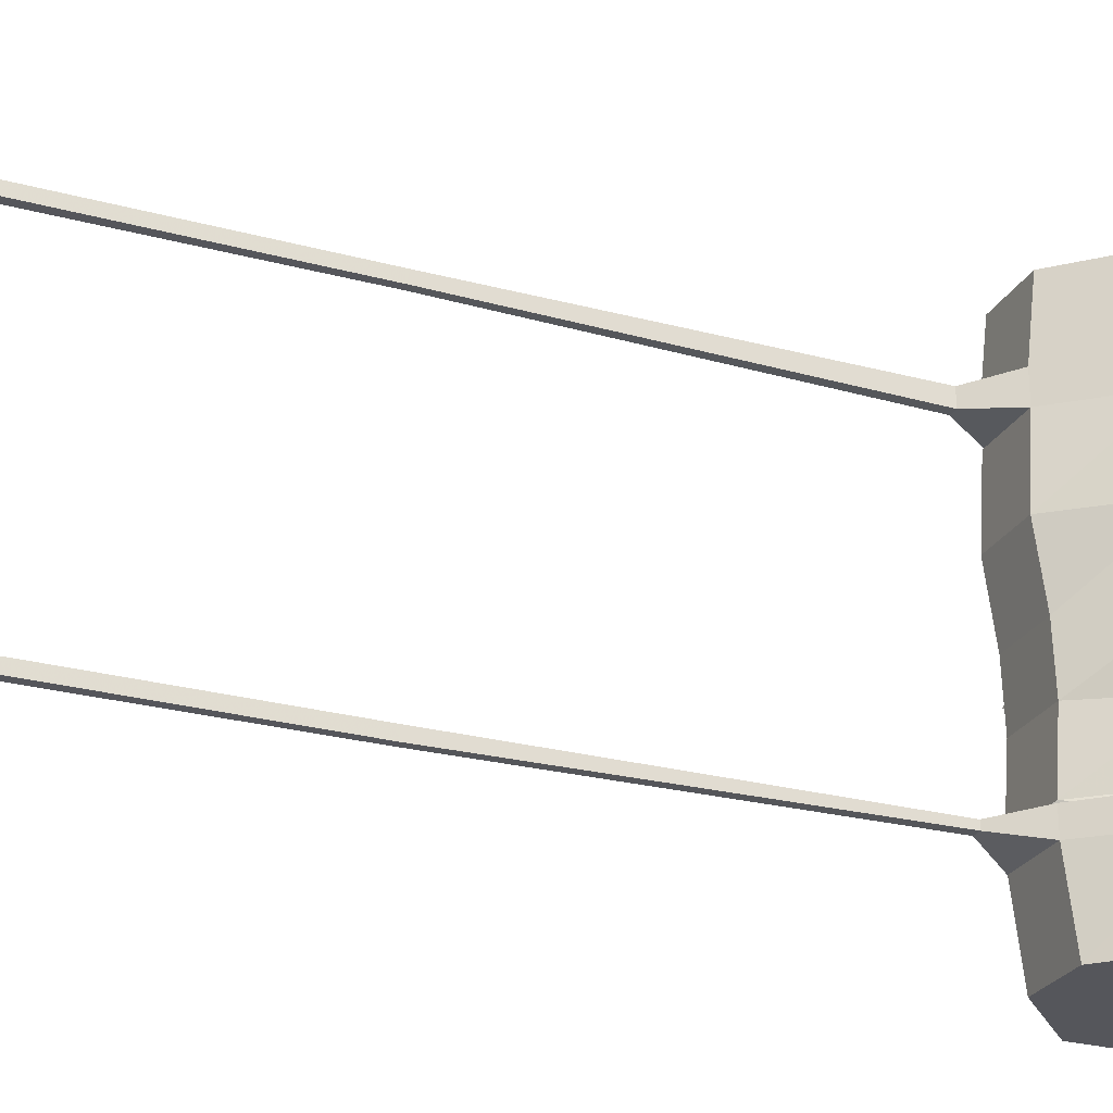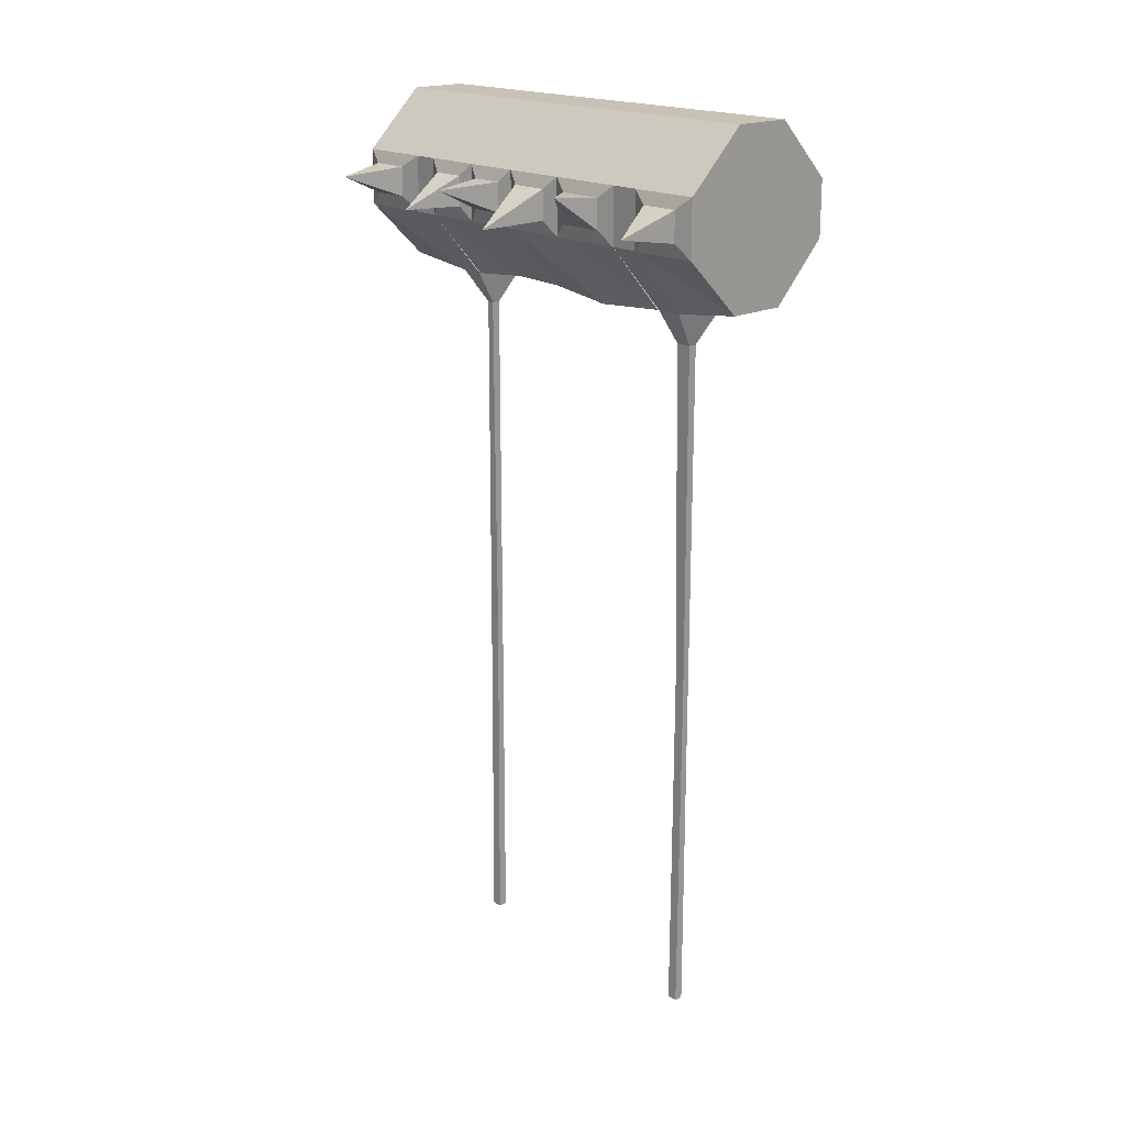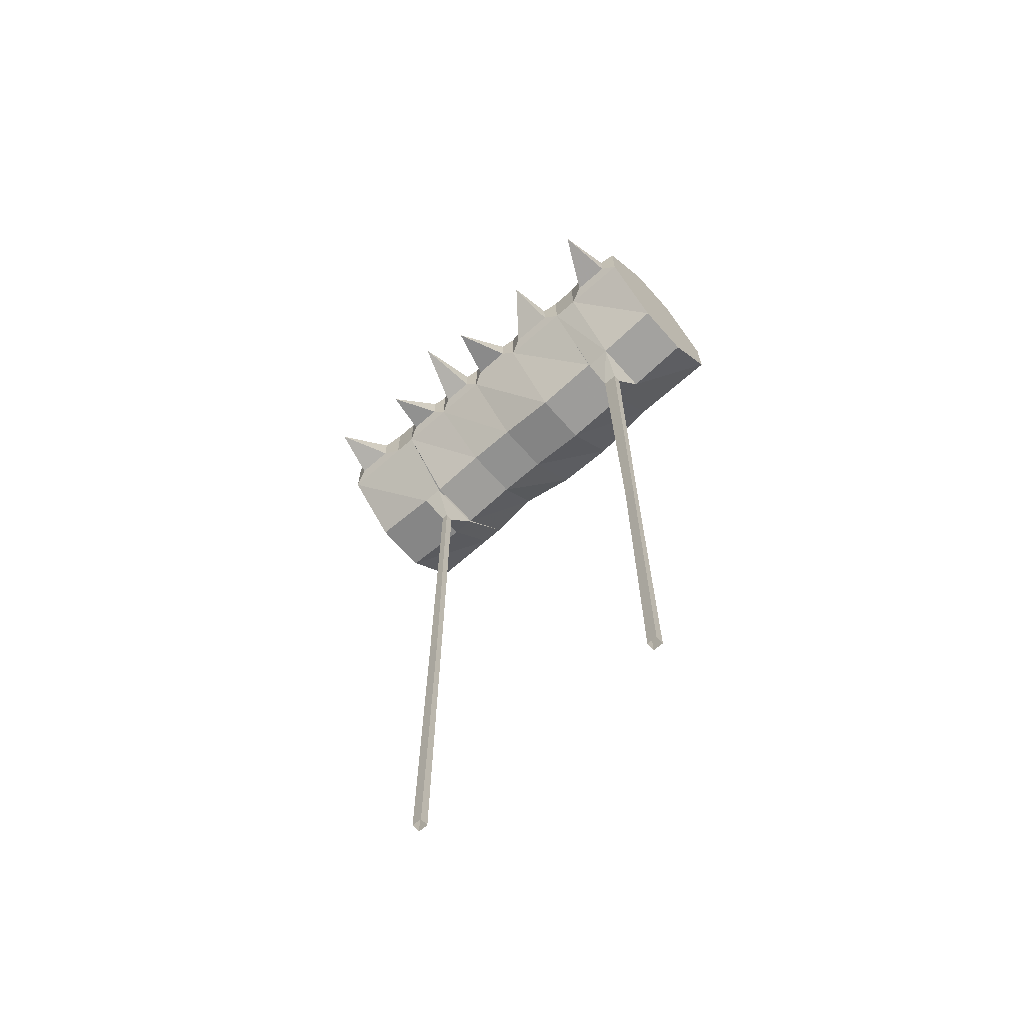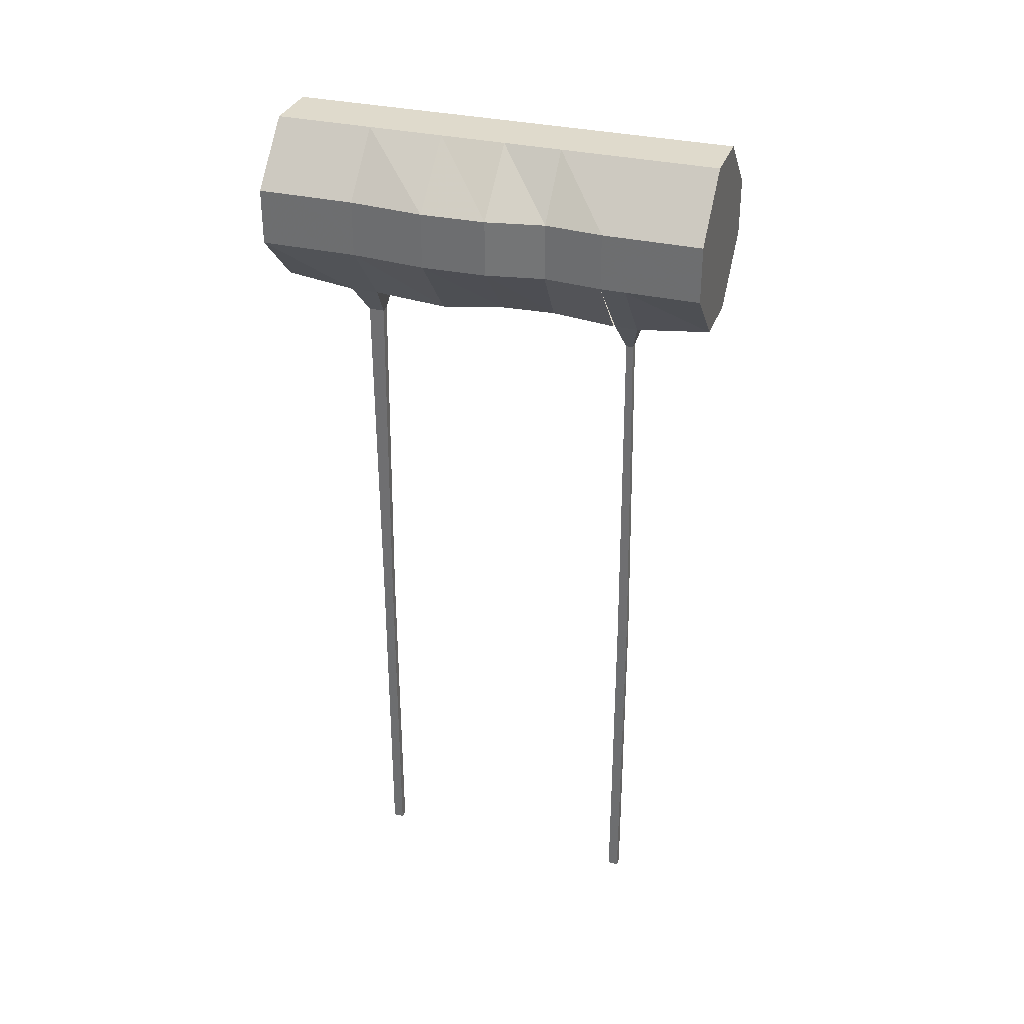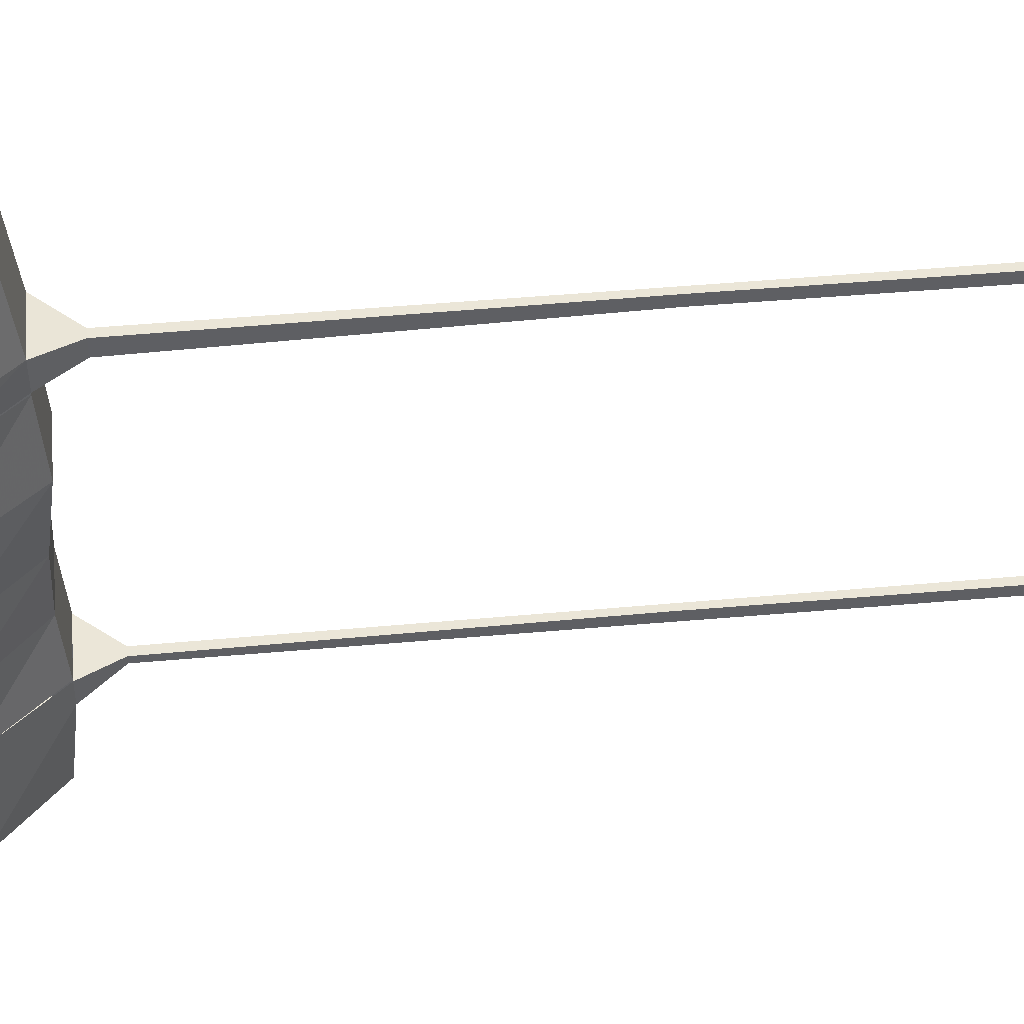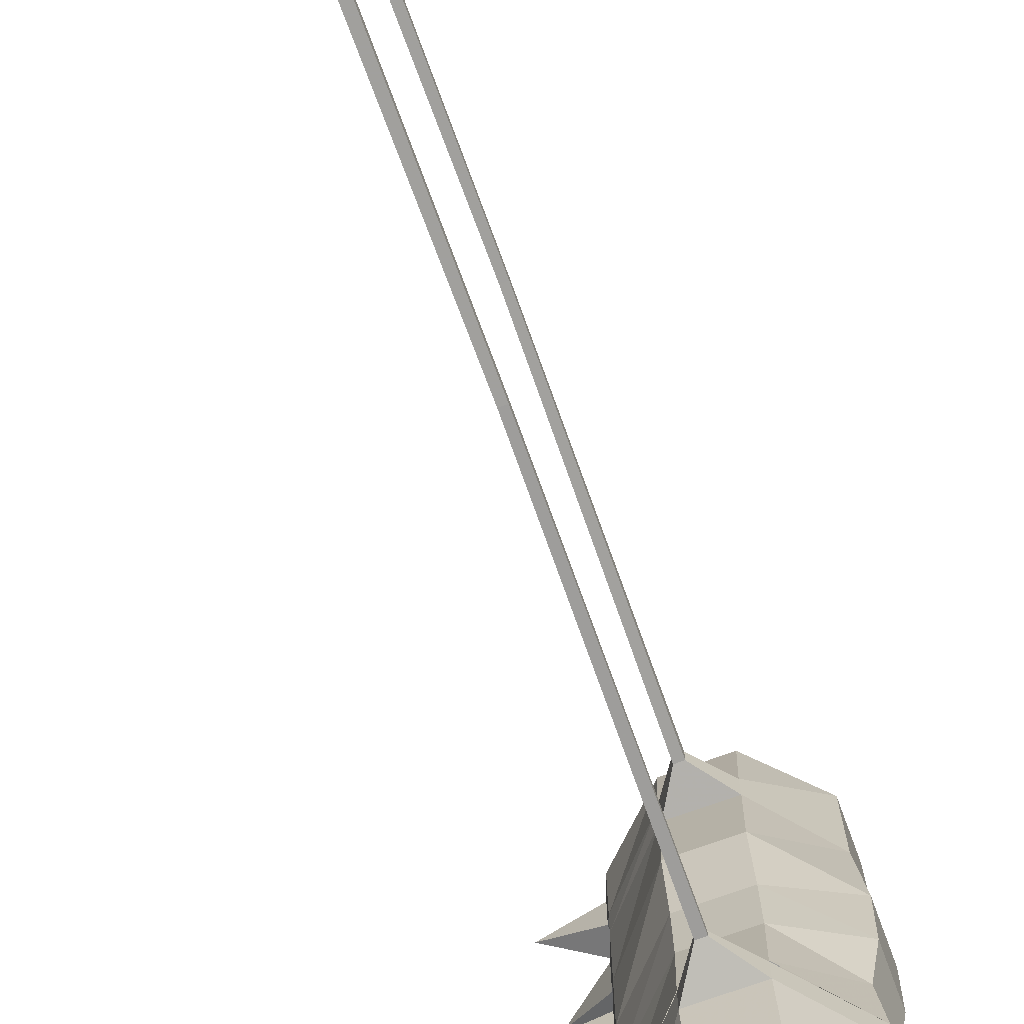
<metadata>
{"format":"obj","ext":"obj","renderer":"f3d","projection":"perspective","resolution":1024,"background":"white","views":[{"elev":-26.3,"azim":66.7,"up":"+Z"},{"elev":19.0,"azim":-43.1,"up":"+Y"},{"elev":-67.3,"azim":-48.4,"up":"+Y"},{"elev":32.5,"azim":108.0,"up":"+Y"},{"elev":46.1,"azim":-96.0,"up":"+Z"},{"elev":-71.7,"azim":20.2,"up":"+Z"}]}
</metadata>
<code>
o object/regicide_trap_logswing
v -261 -152 -121
v -261 -152 -99
v -289 -140 -117
v -261 -135 -121
v -261 -135 -99
v -258 -128 -88
v -258 -128 -130
v -258 -160 -130
v -258 -160 -88
v -258 -160 -74
v -258 -128 -74
v -224 -95 -88
v -224 -95 -130
v -190 -95 -130
v -158 -128 -130
v -158 -160 -130
v -190 -193 -130
v -224 -193 -130
v -224 -198 -88
v -224 -198 -75
v -223 -198 72
v -224 -198 88
v -190 -198 88
v -190 -198 72
v -206 -218 75
v -211 -218 75
v -258 -160 72
v -258 -160 88
v -258 -128 72
v -261 -135 63
v -261 -152 63
v -258 -160 29
v -224 -198 72
v -224 -201 30
v -190 -201 30
v -158 -160 72
v -158 -160 88
v -206 -218 84
v -204 -422 82
v -204 -422 76
v -211 -218 84
v -208 -422 82
v -209 -626 82
v -204 -626 82
v -208 -422 76
v -209 -626 76
v -190 -95 -88
v -224 -95 -74
v -190 -95 -74
v -158 -128 -88
v -190 -198 -88
v -158 -160 -88
v -158 -160 -74
v -190 -198 -75
v -206 -218 -78
v -206 -218 -82
v -158 -128 -74
v -161 -128 -41
v -161 -160 -41
v -190 -198 -74
v -190 -195 -38
v -224 -198 -74
v -224 -195 -38
v -258 -160 -41
v -261 -152 -48
v -261 -152 -67
v -261 -135 -67
v -258 -128 -41
v -190 -95 -41
v -190 -95 -8
v -155 -128 -8
v -155 -160 -8
v -190 -196 -7
v -224 -196 -7
v -258 -160 -8
v -261 -152 -15
v -261 -152 -34
v -261 -135 -48
v -288 -153 -63
v -158 -128 72
v -190 -95 72
v -190 -95 88
v -158 -128 88
v -154 -160 29
v -154 -128 29
v -190 -95 29
v -224 -95 72
v -224 -95 88
v -224 -95 128
v -190 -95 128
v -158 -128 128
v -258 -128 88
v -258 -128 128
v -224 -193 128
v -158 -160 128
v -190 -193 128
v -261 -152 97
v -261 -135 97
v -261 -135 119
v -258 -160 128
v -211 -218 -78
v -211 -218 -82
v -208 -422 -86
v -208 -422 -80
v -204 -422 -86
v -204 -626 -86
v -209 -626 -86
v -204 -422 -80
v -204 -626 -80
v -209 -626 -80
v -204 -626 76
v -224 -95 -41
v -224 -95 -8
v -224 -95 29
v -261 -152 21
v -261 -152 -1
v -258 -128 -8
v -261 -135 -15
v -297 -137 -23
v -261 -135 -34
v -258 -128 29
v -293 -155 8
v -261 -135 -1
v -261 -135 21
v -261 -152 37
v -287 -133 58
v -261 -135 37
v -261 -152 119
v -294 -147 114
f 1 2 3
f 1 3 4
f 1 4 2
f 2 4 5
f 2 5 3
f 3 5 4
f 4 5 6
f 4 6 7
f 4 7 1
f 1 7 8
f 1 8 2
f 2 8 9
f 2 9 5
f 5 9 6
f 6 9 10
f 6 10 11
f 6 11 12
f 6 12 13
f 6 13 7
f 7 13 8
f 8 13 14
f 8 14 15
f 8 15 16
f 8 16 17
f 8 17 18
f 8 18 19
f 8 19 9
f 9 19 20
f 9 20 10
f 21 22 23
f 21 23 24
f 21 24 25
f 21 25 26
f 21 26 22
f 21 22 27
f 27 22 28
f 27 28 29
f 27 29 30
f 27 30 31
f 27 31 32
f 27 32 33
f 33 32 34
f 33 34 24
f 24 34 35
f 24 35 36
f 24 36 37
f 24 37 23
f 24 23 38
f 24 38 25
f 25 38 39
f 25 39 40
f 25 40 26
f 25 26 38
f 38 26 41
f 38 41 42
f 38 42 39
f 39 42 43
f 39 43 44
f 39 44 40
f 39 40 45
f 39 45 42
f 42 45 46
f 42 46 43
f 47 12 48
f 47 48 49
f 47 49 50
f 47 50 15
f 47 15 14
f 47 14 12
f 12 14 13
f 51 52 53
f 51 53 54
f 51 54 55
f 51 55 56
f 51 56 19
f 51 19 18
f 51 18 17
f 51 17 52
f 52 17 16
f 52 16 50
f 52 50 57
f 52 57 53
f 53 57 58
f 53 58 59
f 53 59 60
f 60 59 61
f 60 61 62
f 62 61 63
f 62 63 10
f 10 63 64
f 10 64 65
f 10 65 66
f 10 66 11
f 11 66 67
f 11 67 68
f 11 68 48
f 11 48 12
f 50 49 57
f 57 49 69
f 57 69 58
f 58 69 70
f 58 70 71
f 58 71 59
f 59 71 72
f 59 72 61
f 61 72 73
f 61 73 63
f 63 73 74
f 63 74 64
f 64 74 75
f 64 75 76
f 64 76 77
f 64 77 68
f 64 68 78
f 64 78 65
f 65 78 79
f 65 79 66
f 65 66 67
f 65 67 78
f 78 67 79
f 79 67 66
f 80 81 82
f 80 82 83
f 80 83 36
f 80 36 84
f 80 84 85
f 80 85 81
f 81 85 86
f 81 86 87
f 81 87 88
f 81 88 82
f 82 88 89
f 82 89 90
f 82 90 83
f 83 90 91
f 83 91 37
f 83 37 36
f 87 29 92
f 87 92 88
f 88 92 93
f 88 93 89
f 89 93 94
f 89 94 90
f 90 94 91
f 91 94 95
f 91 95 37
f 37 95 23
f 23 95 96
f 23 96 22
f 23 22 41
f 23 41 38
f 29 28 92
f 92 28 97
f 92 97 98
f 92 98 93
f 93 98 99
f 93 99 100
f 93 100 94
f 94 100 28
f 94 28 22
f 94 22 96
f 94 96 95
f 101 55 54
f 101 54 20
f 101 20 102
f 101 102 103
f 101 103 104
f 101 104 55
f 101 55 102
f 102 55 56
f 102 56 105
f 102 105 103
f 103 105 106
f 103 106 107
f 103 107 104
f 103 104 108
f 103 108 105
f 105 108 109
f 105 109 106
f 102 20 19
f 102 19 56
f 26 41 22
f 41 26 45
f 41 45 42
f 107 110 104
f 104 110 108
f 104 108 55
f 55 108 56
f 56 108 105
f 110 109 108
f 44 111 40
f 40 111 45
f 40 45 26
f 111 46 45
f 50 16 15
f 68 112 48
f 48 112 49
f 49 112 69
f 69 112 113
f 69 113 70
f 70 113 114
f 70 114 86
f 70 86 71
f 71 86 85
f 71 85 72
f 72 85 84
f 72 84 73
f 73 84 35
f 73 35 74
f 74 35 34
f 74 34 75
f 75 34 32
f 75 32 115
f 75 115 116
f 75 116 117
f 75 117 118
f 75 118 76
f 76 118 119
f 76 119 77
f 76 77 120
f 76 120 118
f 118 120 119
f 119 120 77
f 77 120 68
f 68 120 117
f 68 117 112
f 112 117 113
f 113 117 121
f 113 121 114
f 114 121 29
f 114 29 87
f 114 87 86
f 68 67 78
f 117 120 118
f 116 115 122
f 116 122 123
f 116 123 115
f 115 123 124
f 115 124 122
f 122 124 123
f 123 124 121
f 123 121 117
f 123 117 116
f 32 121 124
f 32 124 115
f 36 35 84
f 125 31 126
f 125 126 127
f 125 127 31
f 31 127 30
f 31 30 126
f 126 30 127
f 127 30 29
f 127 29 121
f 127 121 125
f 125 121 32
f 125 32 31
f 97 128 129
f 97 129 98
f 97 98 128
f 128 98 99
f 128 99 129
f 129 99 98
f 100 99 128
f 100 128 28
f 28 128 97

</code>
